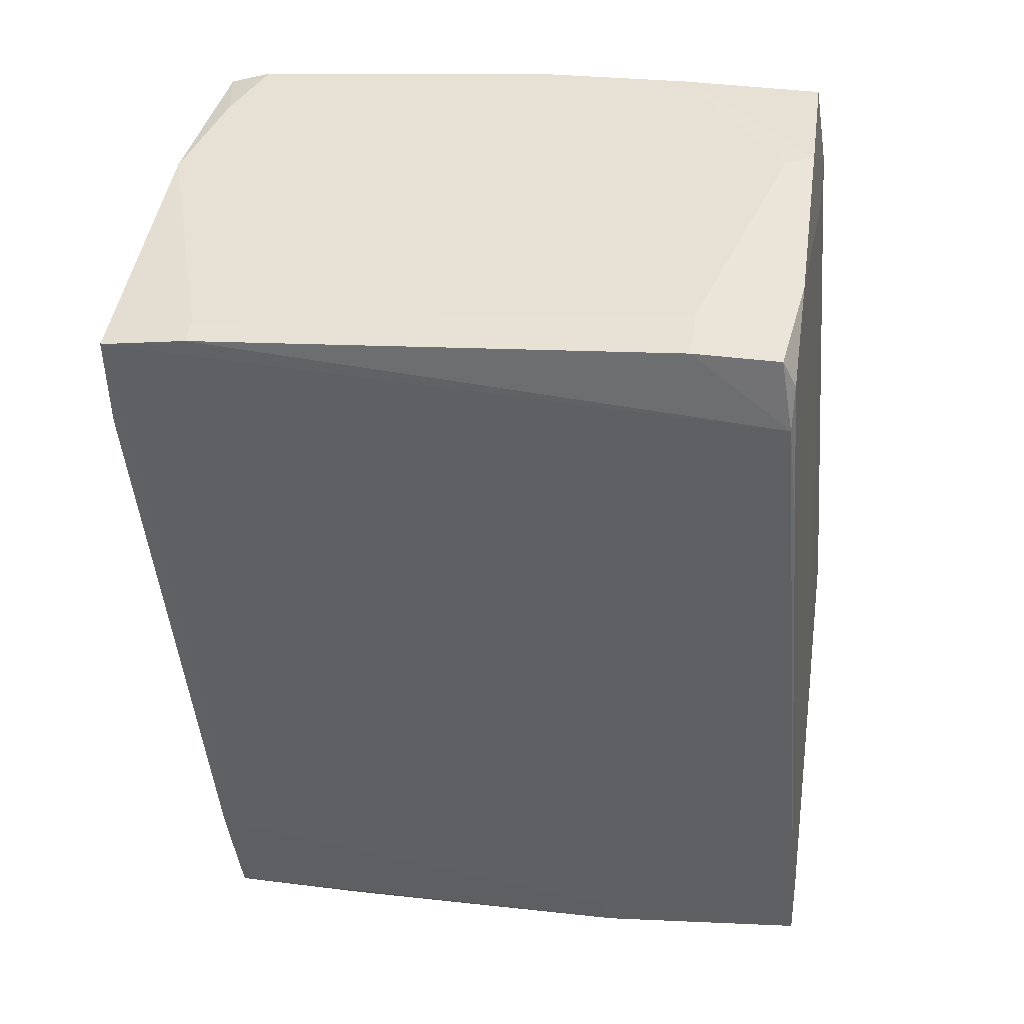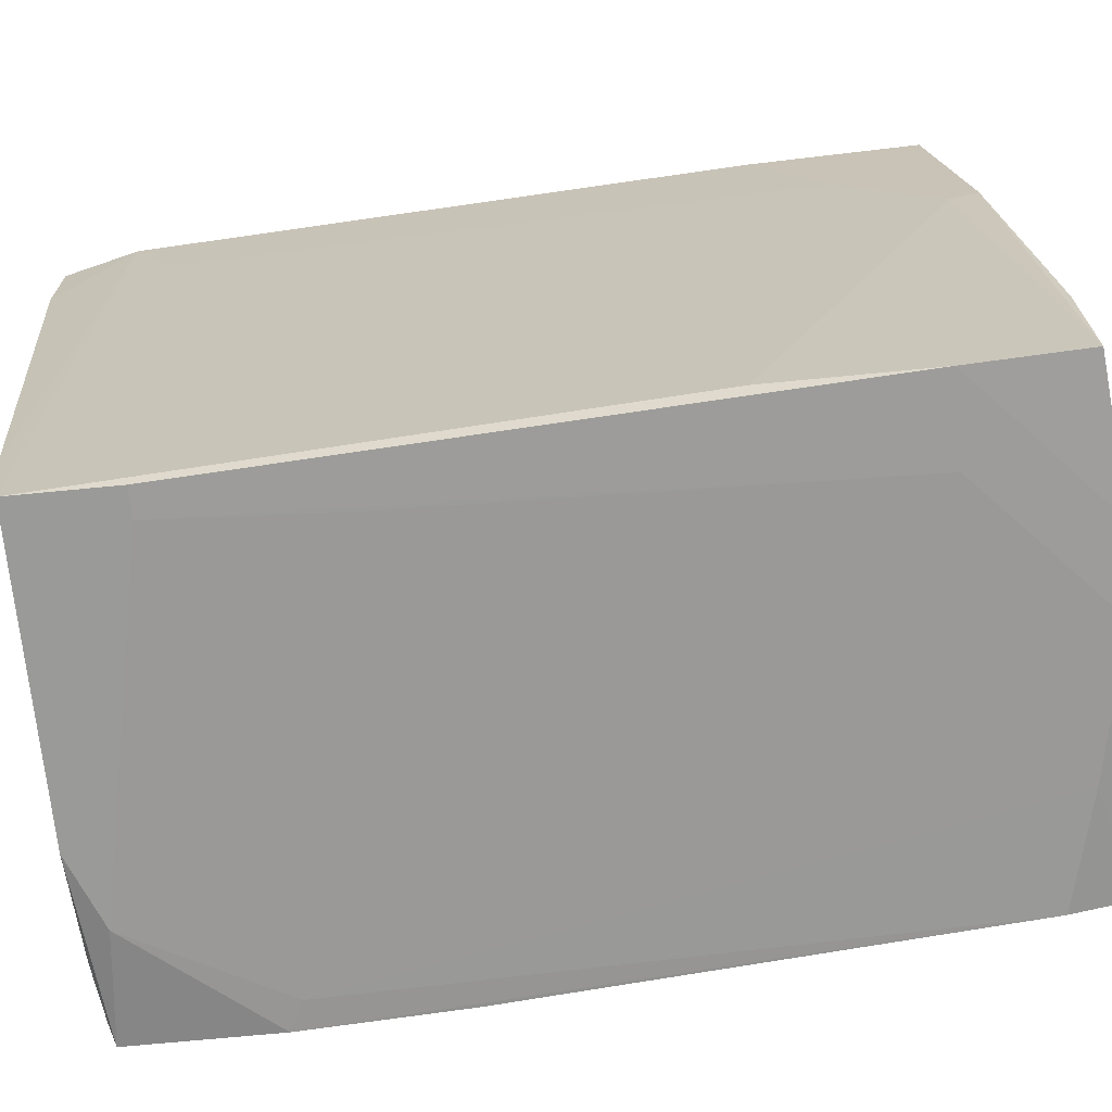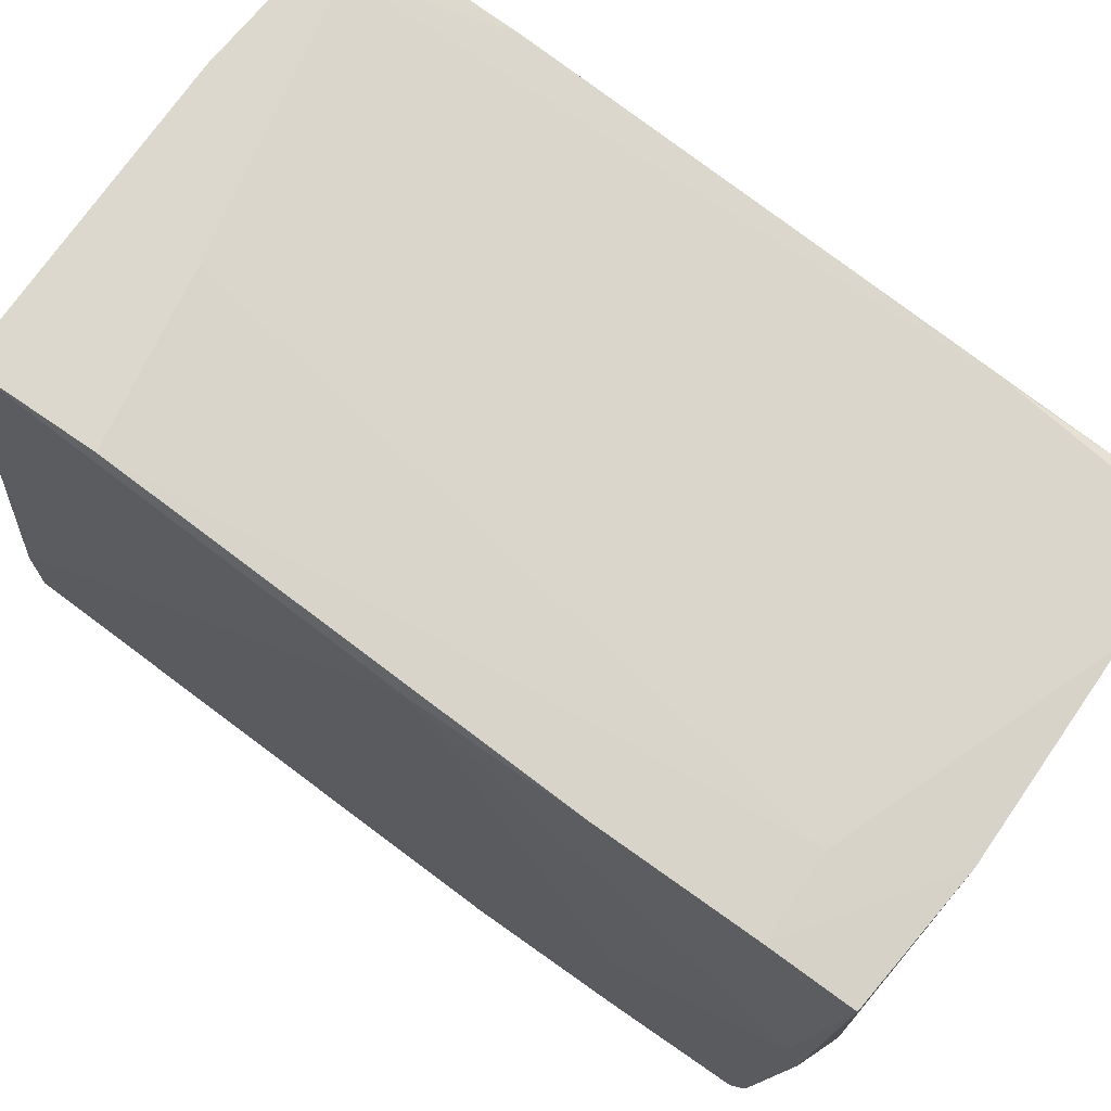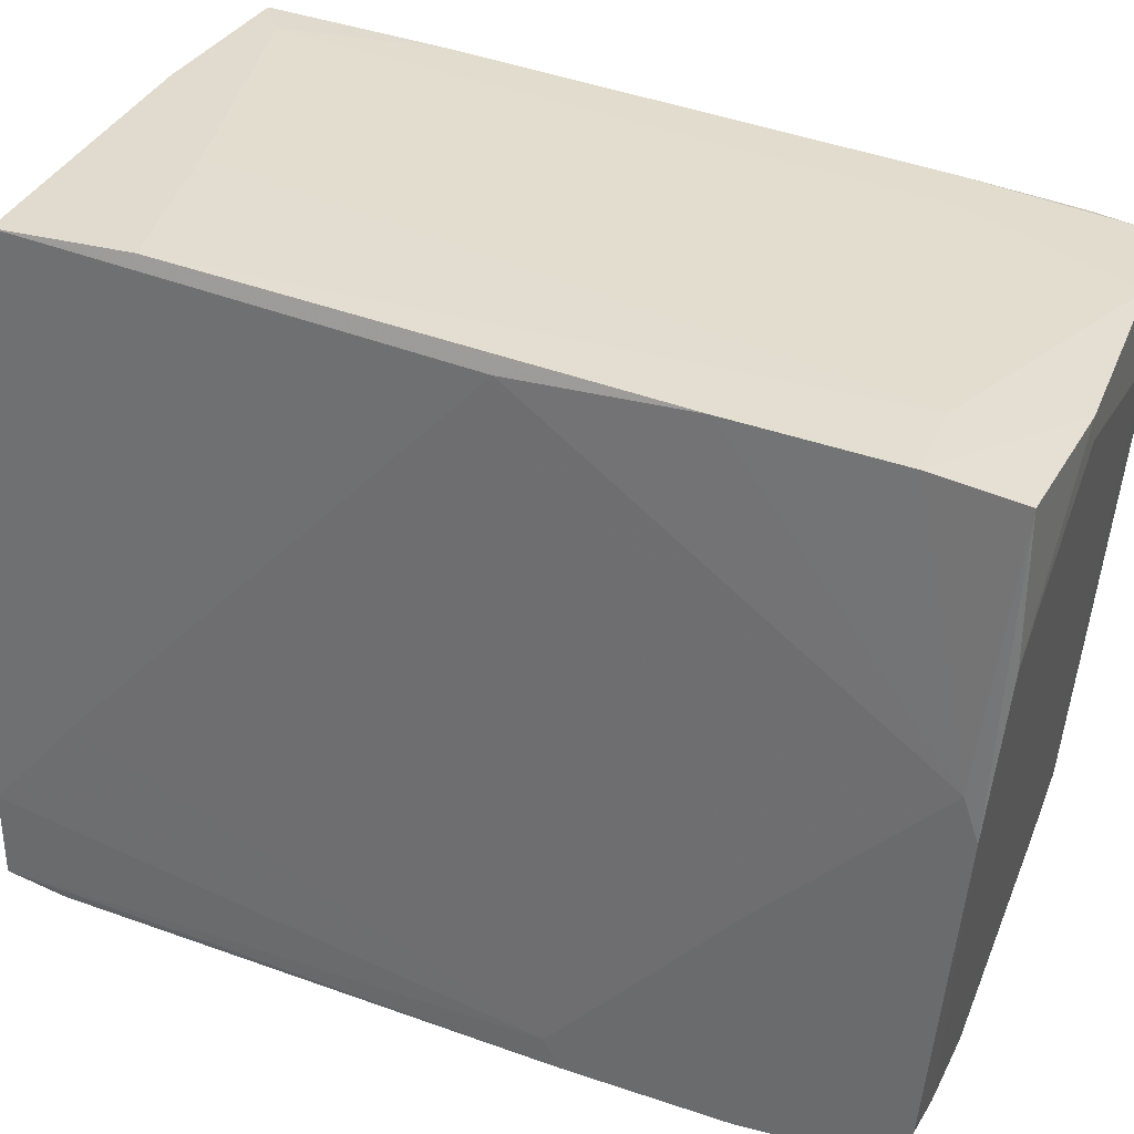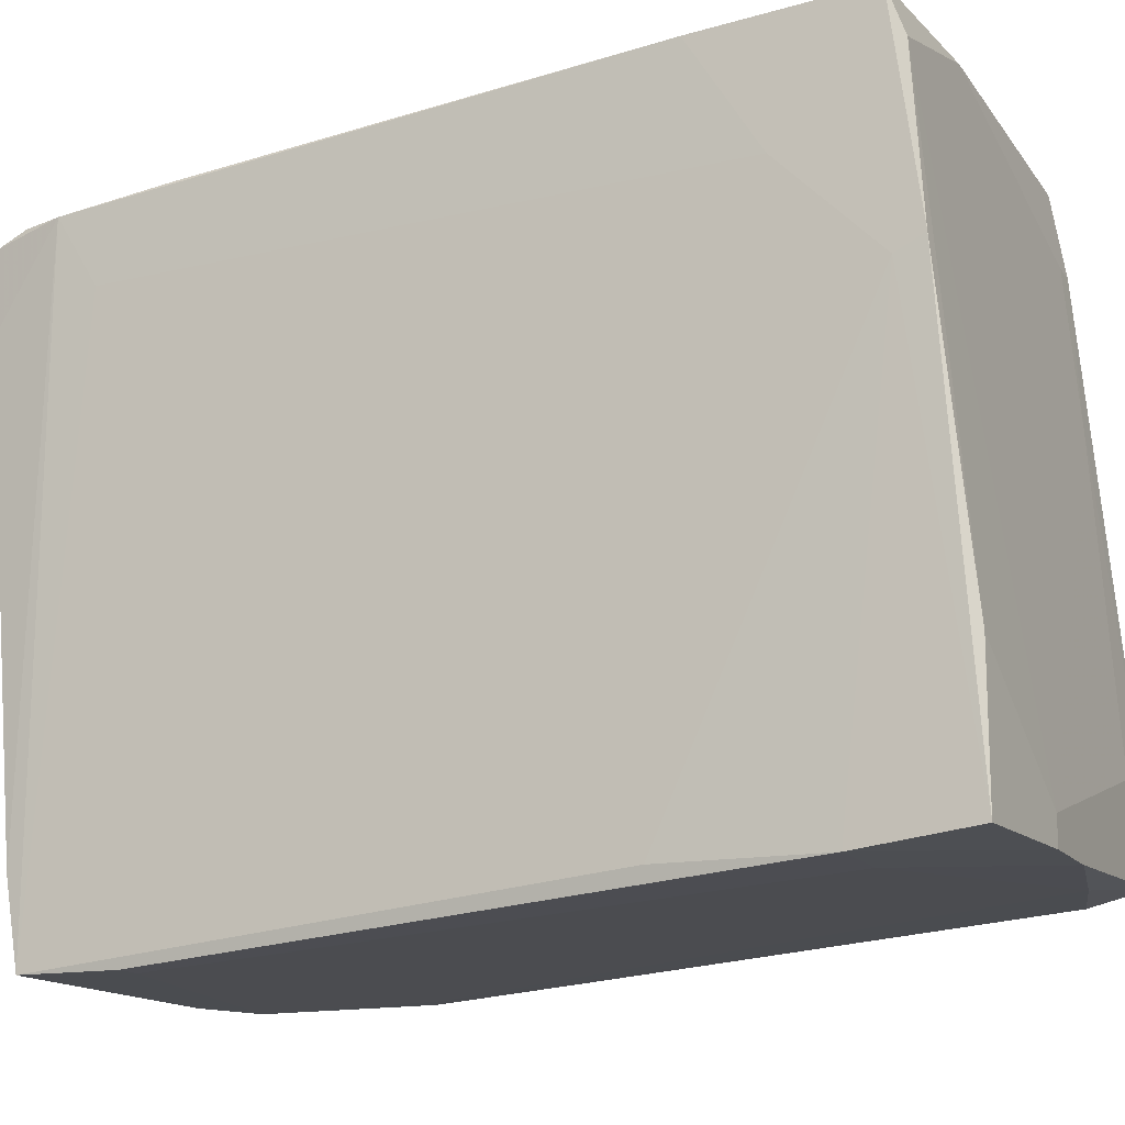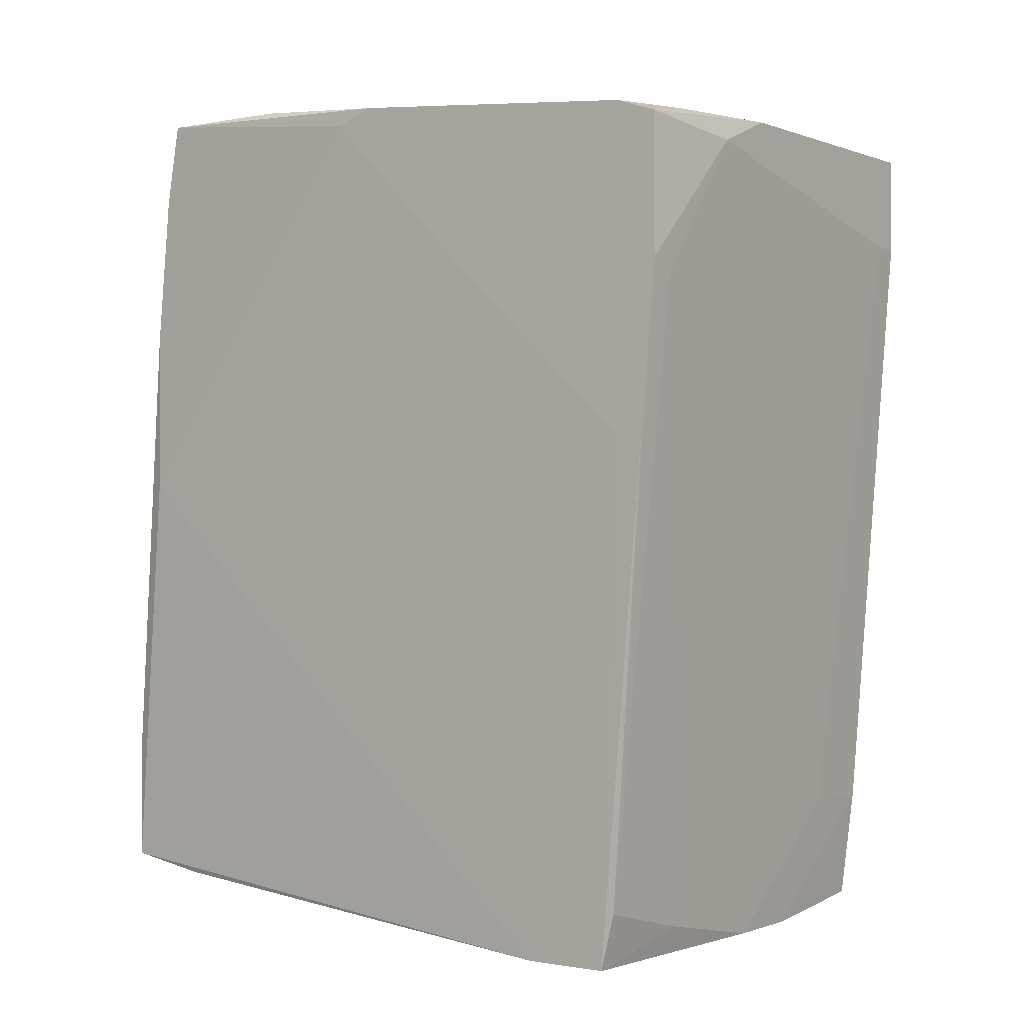
<metadata>
{"format":"obj","ext":"obj","renderer":"f3d","projection":"perspective","resolution":1024,"background":"white","views":[{"elev":44.6,"azim":98.2,"up":"+Z"},{"elev":-69.2,"azim":95.6,"up":"+Y"},{"elev":72.6,"azim":-55.3,"up":"+Y"},{"elev":33.4,"azim":-70.1,"up":"+Y"},{"elev":-14.8,"azim":113.2,"up":"+Y"},{"elev":-0.5,"azim":-54.0,"up":"+Z"}]}
</metadata>
<code>
v 0.01542 0.01771 0.04075
v -0.004951 0.03299 -0.02674
v -0.01513 -0.01794 -0.04075
v 0.02179 -0.02812 -0.02928
v 0.02179 -0.02812 -0.01527
v 0.02179 0.02789 0.02418
v 0.02179 0.02916 -0.03564
v 0.02179 0.02662 0.03438
v 0.02179 -0.01539 -0.002537
v 0.02179 0.02025 0.03055
v 0.02179 -0.01412 -0.03947
v 0.02179 -0.02685 -0.03947
v 0.001416 -0.02685 -0.04075
v -0.008765 0.02662 0.04075
v 0.007783 0.03299 -0.03565
v -0.02277 -0.03194 0.02164
v -0.02277 -0.03194 0.03438
v -0.02277 -0.02812 0.03565
v -0.02277 -0.02812 0.006366
v -0.02277 -0.000115 0.0382
v -0.02277 0.003702 0.03693
v -0.02277 -0.03067 0.007635
v -0.02277 -0.01157 0.02164
v 0.01797 -0.03322 0.02673
v 0.01797 -0.02558 0.03692
v 0.01415 -0.02812 -0.02928
v -0.01768 0.02535 -0.03693
v -0.01768 0.01134 -0.0382
v -0.01258 -0.03322 0.03311
v 0.01924 0.03299 -0.03183
v -0.01641 -0.03067 0.03565
v -0.01131 -0.02685 -0.0382
v 0.02052 0.02535 0.04075
v 0.02052 -0.03322 0.03565
v 0.02052 -0.03322 0.02673
v 0.02052 0.02662 0.0382
v 0.02052 0.01771 0.04075
v 0.02052 -0.02558 0.03692
v 0.01033 0.02662 0.04075
v -0.02022 -0.03194 0.02038
v -0.02022 0.02535 -0.03693
v -0.02022 0.03299 -0.03565
v -0.02022 0.03299 -0.02419
v 0.0167 -0.03194 0.01272
v 0.0167 0.02789 0.02546
v -0.01386 0.02789 0.03183
v 0.02306 0.03171 -0.01909
v 0.02306 0.01389 -0.03692
v 0.02306 0.02152 -0.02546
v 0.02306 0.03299 -0.03438
v 0.02306 0.01261 -0.03438
v -0.007491 0.02407 0.04075
v 0.009057 -0.0243 -0.04075
v 0.009057 -0.02685 -0.04075
v -0.006221 -0.03322 0.03565
v -0.0215 0.02789 0.03183
v -0.0215 0.02916 0.002545
v -0.0215 0.02916 0.01782
v -0.0215 -0.009026 -0.03311
v -0.0215 0.02662 0.03947
v -0.0215 0.01389 0.03947
v -0.0215 -0.01794 -0.04075
v -0.0215 -0.02685 -0.03565
v -0.0215 -0.02558 -0.04075
f 59 19 23
f 2 50 42
f 17 20 22
f 13 64 62
f 24 34 55
f 1 33 39
f 58 42 57
f 42 50 15
f 13 62 53
f 1 39 52
f 42 15 27
f 34 8 38
f 55 34 38
f 22 64 63
f 48 50 47
f 24 55 29
f 55 17 29
f 2 42 43
f 42 58 43
f 20 60 21
f 22 20 21
f 58 57 21
f 2 43 46
f 5 34 4
f 20 17 18
f 48 12 11
f 12 53 11
f 48 47 49
f 50 48 7
f 15 50 7
f 53 15 7
f 48 11 7
f 11 53 7
f 8 47 6
f 8 34 10
f 47 8 10
f 49 47 10
f 64 22 19
f 62 64 19
f 22 21 19
f 60 20 61
f 20 52 61
f 8 33 37
f 33 1 37
f 38 8 37
f 1 38 37
f 44 24 40
f 24 29 40
f 53 62 3
f 50 2 30
f 47 50 30
f 6 47 30
f 34 24 35
f 24 4 35
f 4 34 35
f 52 39 14
f 39 46 14
f 60 61 14
f 61 52 14
f 17 55 31
f 52 20 31
f 1 52 31
f 18 17 31
f 20 18 31
f 24 44 26
f 4 24 26
f 13 4 26
f 44 40 26
f 33 8 36
f 39 33 36
f 8 6 36
f 43 58 56
f 21 60 56
f 58 21 56
f 46 43 56
f 60 14 56
f 14 46 56
f 17 22 16
f 22 63 16
f 29 17 16
f 63 40 16
f 40 29 16
f 34 5 9
f 5 49 9
f 10 34 9
f 49 10 9
f 55 38 25
f 38 1 25
f 31 55 25
f 1 31 25
f 12 48 51
f 4 12 51
f 5 4 51
f 49 5 51
f 48 49 51
f 62 42 41
f 42 27 41
f 42 62 59
f 57 42 59
f 62 19 59
f 64 13 32
f 63 64 32
f 40 63 32
f 13 26 32
f 26 40 32
f 2 46 45
f 46 39 45
f 30 2 45
f 6 30 45
f 39 36 45
f 36 6 45
f 15 53 28
f 27 15 28
f 3 62 28
f 53 3 28
f 62 41 28
f 41 27 28
f 53 12 54
f 13 53 54
f 12 4 54
f 4 13 54
f 21 57 23
f 19 21 23
f 57 59 23

</code>
